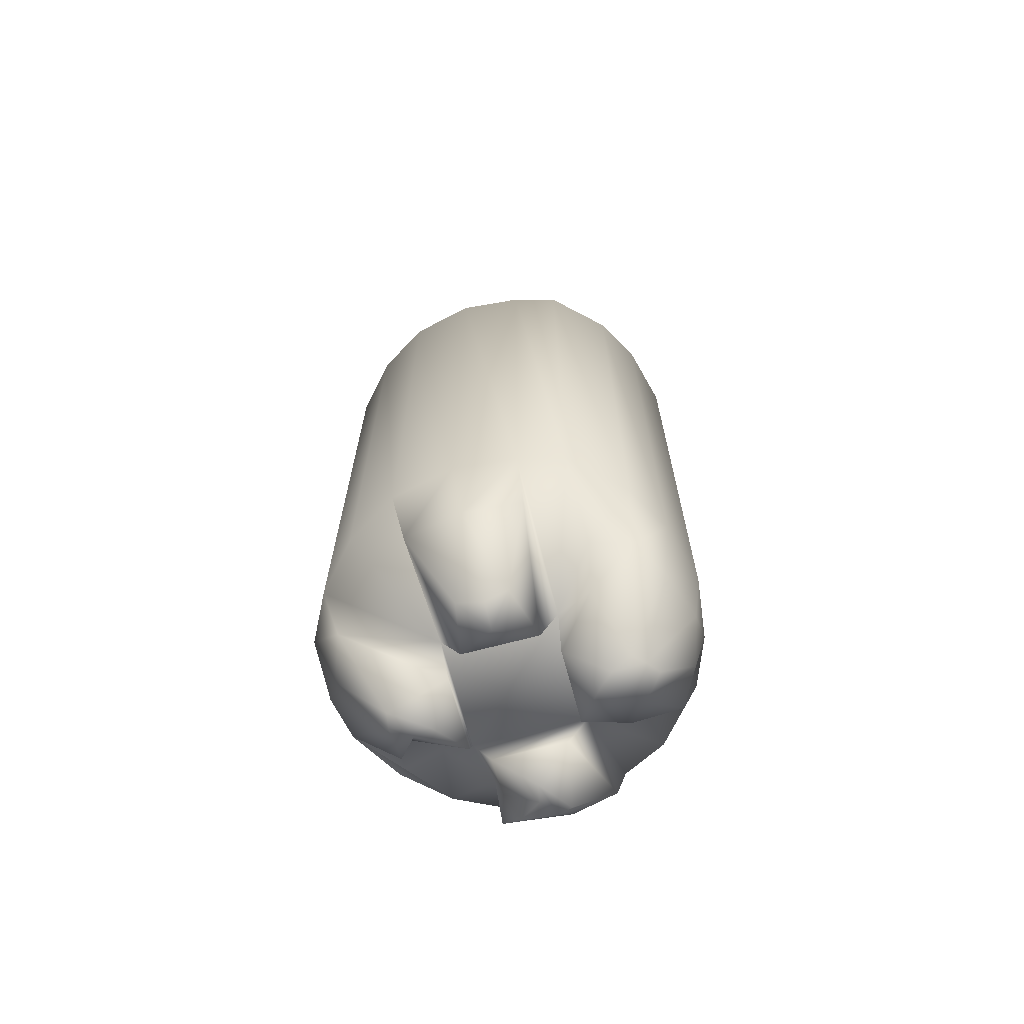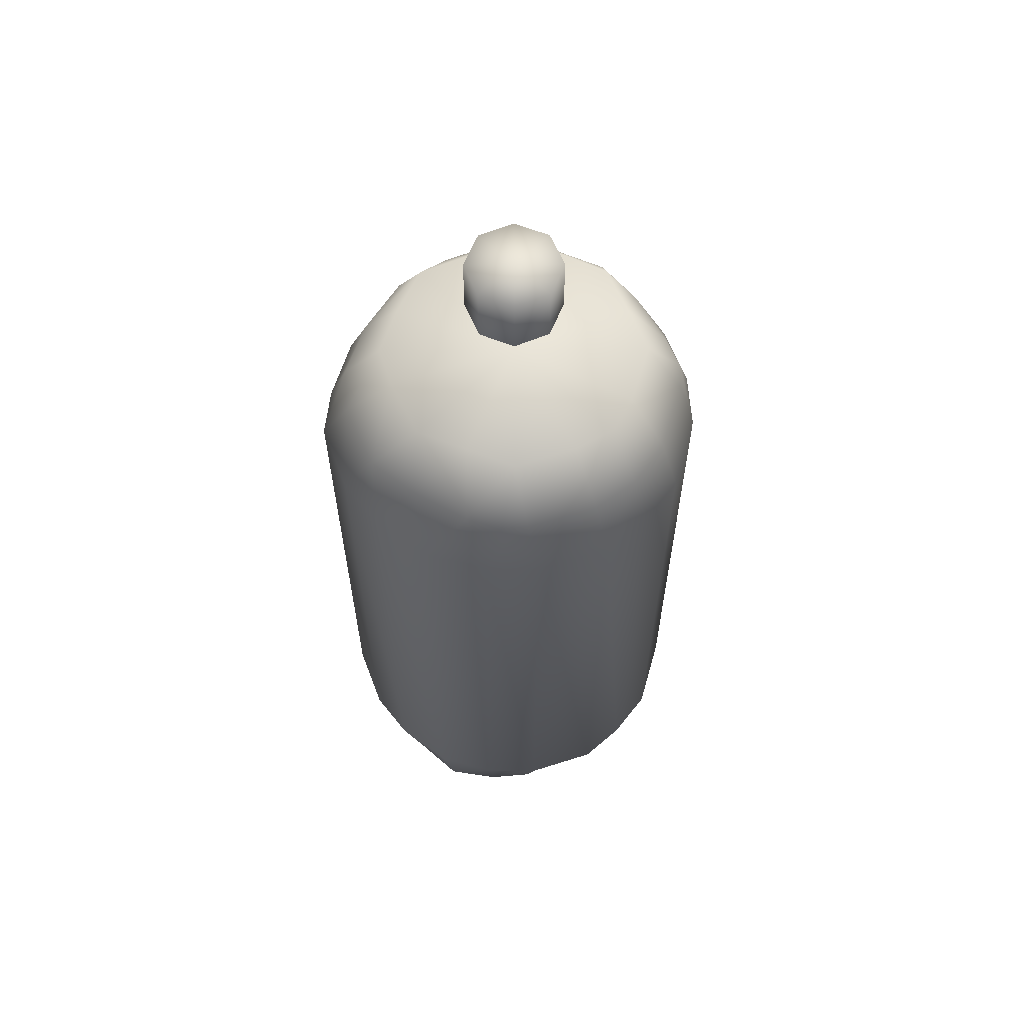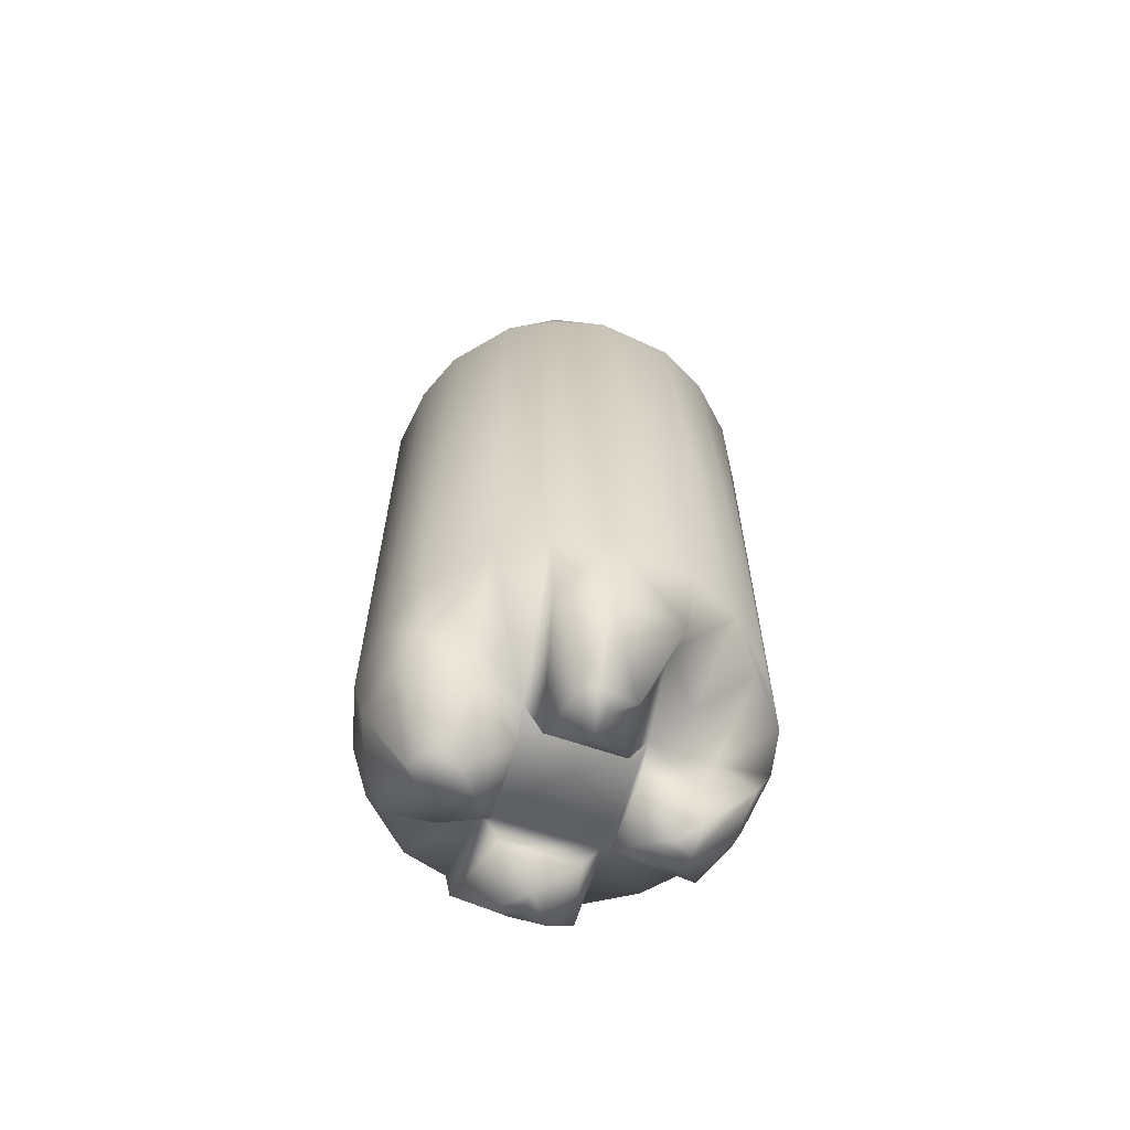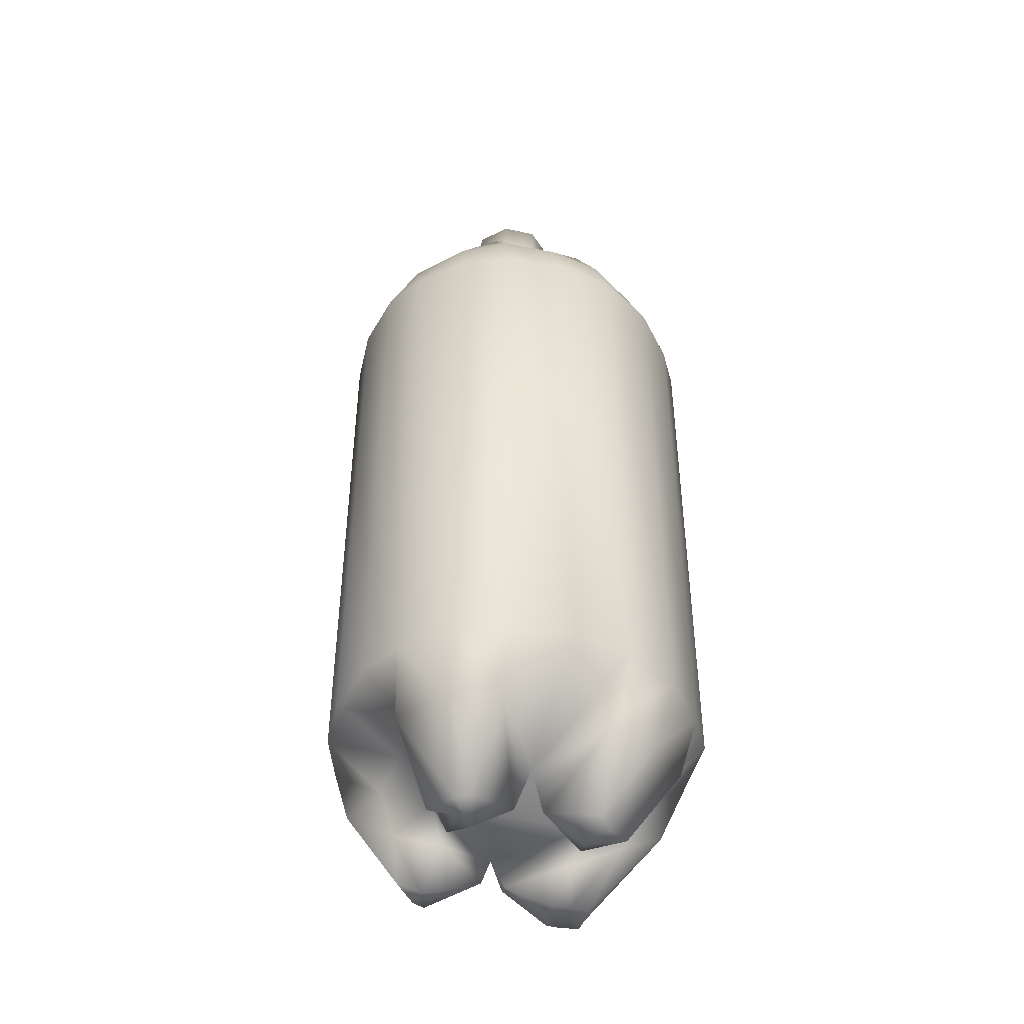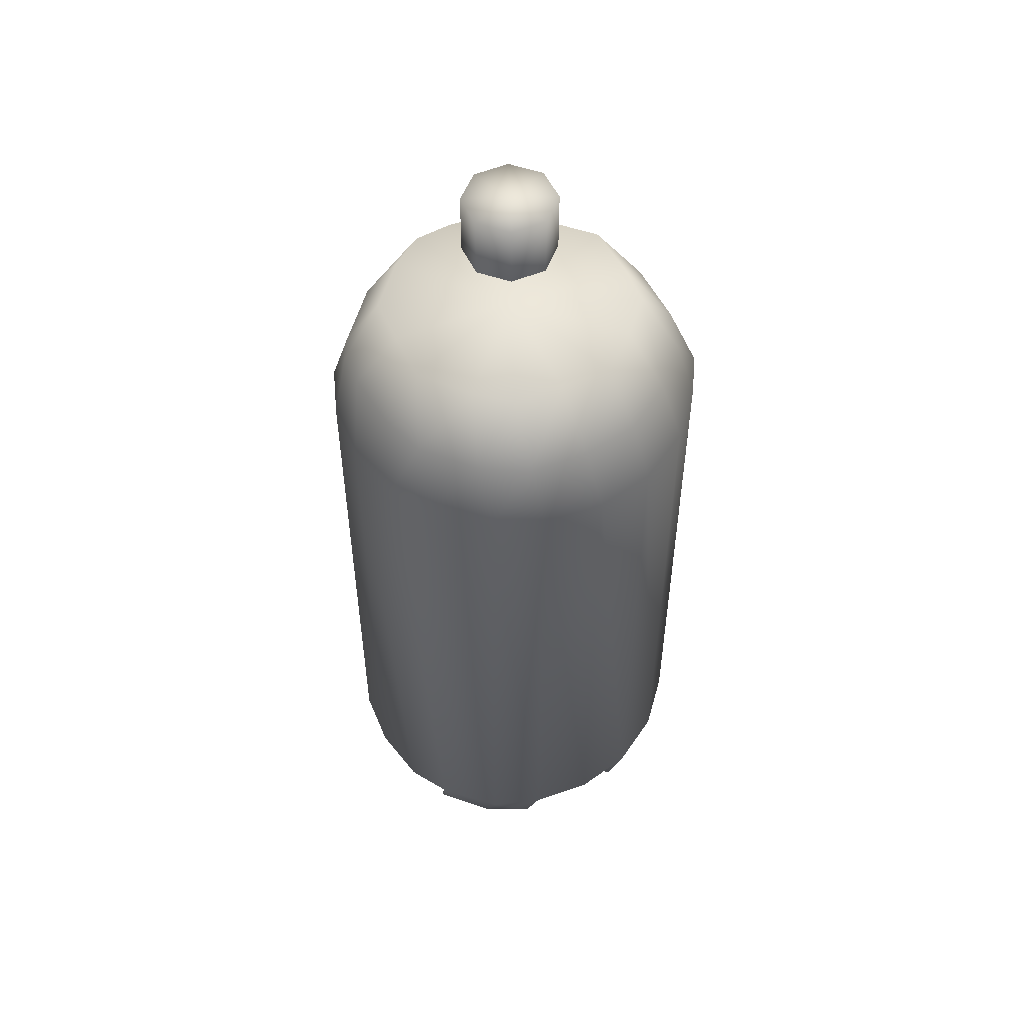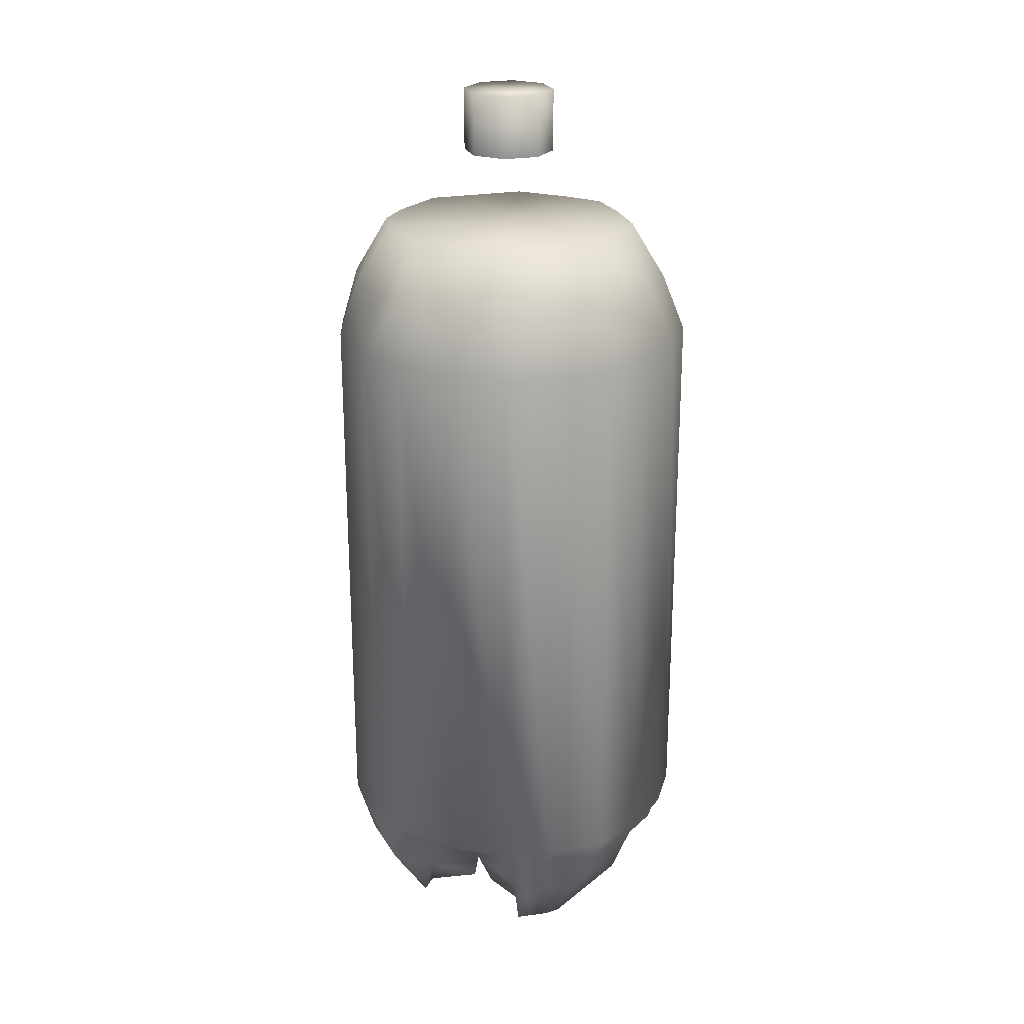
<metadata>
{"format":"obj","ext":"obj","renderer":"f3d","projection":"perspective","resolution":1024,"background":"white","views":[{"elev":-68.3,"azim":38.3,"up":"+Y"},{"elev":61.5,"azim":135.4,"up":"+Y"},{"elev":-64.2,"azim":-175.7,"up":"+Y"},{"elev":-44.8,"azim":-36.5,"up":"+Y"},{"elev":52.4,"azim":-46.0,"up":"+Y"},{"elev":23.3,"azim":-84.1,"up":"+Y"}]}
</metadata>
<code>
o dragon_kick.gr2
v 0.003499 0.2724 0.2417
v 0.02882 0.1009 0.1456
v 0.05557 0.1009 0.1267
v 0.04232 0.09312 0.09647
v 0.1975 0.2724 0.153
v -0.1142 0.09703 0.04468
v -0.1315 0.1009 0.06946
v -0.004902 0.1958 -0.2095
v -0.02896 0.1009 -0.1446
v -0.03903 0.09312 -0.0922
v -0.05945 1.228 0.001414
v 0.000842 1.228 0.05989
v -0.04142 1.228 0.04314
v 0.04256 1.309 0.04185
v 0.04256 1.228 0.04185
v 0.05931 1.228 -0.000411
v 0.04127 1.228 -0.04213
v -0.04271 1.309 -0.04084
v -0.000984 1.228 -0.05888
v -0.04271 1.228 -0.04084
v 0.2322 0.9857 0.07406
v 0.2322 0.2724 0.07406
v 0.1523 0.9857 0.1891
v 0.1523 0.2724 0.1891
v 0.08311 0.2724 0.2265
v 0.003499 0.9857 0.2417
v -0.07176 0.9857 0.2308
v -0.07176 0.2724 0.2308
v -0.142 0.2724 0.1974
v -0.1939 0.9857 0.1544
v -0.1939 0.2724 0.1544
v -0.04499 0.1218 0.06836
v -0.0894 0.09312 0.04203
v 0.1413 0.1958 0.164
v 0.07316 0.1218 0.047
v -0.1354 0.1958 0.1678
v -0.07123 0.1218 -0.04495
v 0.01535 0.1218 -0.08238
v -0.03705 0.1688 0.09381
v -0.01341 0.1218 0.08443
v 0.04283 0.12 -0.06992
v 0.03691 0.1688 -0.09281
v 0.09398 0.09312 -0.03688
v 0.1025 0.09703 -0.06222
v 0.08181 0.2206 -0.1502
v 0.07883 0.157 -0.125
v 0.1291 0.194 -0.1648
v -0.05301 0.09703 -0.1137
v -0.1028 0.1588 -0.1075
v -0.09338 0.1688 -0.03648
v -0.08598 0.1009 -0.1199
v -0.143 0.1958 -0.1562
v 0.04652 1.131 -0.1539
v 0.05695 1.058 -0.2017
v -0.142 0.9857 0.1974
v -0.06902 1.058 0.1993
v -0.1419 1.131 0.07393
v -0.1167 1.131 0.1207
v -0.1794 1.058 0.1191
v -0.1368 1.058 0.1703
v -0.209 1.058 0.04497
v -0.2414 0.9857 0.02295
v -0.1675 1.131 0.003075
v -0.2048 1.058 -0.01827
v -0.1847 1.058 -0.09236
v -0.2295 0.9857 -0.05464
v -0.1992 0.9857 -0.1237
v -0.169 1.058 -0.1323
v -0.1545 0.9857 -0.1762
v -0.2298 0.9857 0.08108
v -0.2298 0.2724 0.08108
v -0.2414 0.2724 0.02295
v -0.2295 0.2724 -0.05464
v -0.2195 0.2722 -0.05249
v -0.1443 0.2206 -0.0388
v -0.1216 0.2206 -0.114
v -0.1992 0.2724 -0.1237
v -0.1545 0.2724 -0.1762
v -0.07149 0.9857 -0.223
v -0.003641 0.9857 -0.2318
v 0.05917 0.9857 -0.2278
v -0.07149 0.2724 -0.223
v -0.0658 0.1958 -0.1994
v -0.04738 0.1009 -0.1429
v -0.003641 0.2724 -0.2318
v 0.05917 0.2724 -0.2278
v 0.1404 0.2724 -0.1871
v 0.1404 0.9857 -0.1871
v 0.2275 0.9857 -0.0719
v 0.1735 0.194 -0.1282
v 0.1386 0.1009 -0.07867
v 0.2123 0.194 -0.0756
v 0.1586 0.1009 -0.06633
v 0.2275 0.2724 -0.0719
v 0.1882 0.2724 -0.1385
v 0.145 0.1009 -0.02839
v 0.2167 0.194 -0.01013
v 0.2395 0.9857 0.007273
v 0.2395 0.2724 0.007273
v 0.08026 0.12 0.01665
v 0.09324 0.1688 0.03748
v 0.1429 0.157 0.04139
v 0.2065 0.194 0.0466
v 0.1645 0.2206 0.06835
v -0.08242 0.1218 -0.01821
v -0.2093 0.1958 0.05146
v -0.1475 0.1588 0.02343
v -0.1651 0.2206 0.02977
v -0.1205 0.1009 0.08641
v -0.1788 0.1958 0.1213
v -0.1452 0.1009 0.02939
v 0.1674 1.131 -0.002072
v 0.1434 1.131 0.07029
v 0.1442 1.058 0.1625
v 0.1814 1.058 0.1184
v 0.1975 0.9857 0.153
v 0.2114 1.058 0.03859
v 0.2026 1.058 -0.02864
v 0.1415 1.131 -0.06182
v 0.1821 1.058 -0.1007
v 0.1167 1.131 -0.1195
v 0.1882 0.9857 -0.1385
v 0.1361 1.058 -0.1617
v 0.1605 1.058 -0.1405
v 0.003206 1.058 0.2125
v 0.08311 0.9857 0.2265
v 0.07841 1.058 0.1953
v -0.06617 1.058 -0.1986
v -0.003295 1.058 -0.2104
v -0.002645 1.131 -0.1669
v -0.1453 1.058 -0.1539
v 0.004561 0.1958 0.2154
v 0.07758 0.1958 0.1977
v 0.08584 0.1009 0.1209
v 0.1204 0.1009 -0.08541
v 0.1163 0.09703 -0.03038
v 0.1523 0.1009 -0.04683
v -0.000984 1.309 -0.05888
v 0.04127 1.309 -0.04213
v 0.05931 1.309 -0.000411
v -0.05945 1.309 0.001414
v -7.1e-05 1.309 0.000502
v 0.000842 1.309 0.05989
v -0.04142 1.309 0.04314
v -0.05181 1.131 -0.153
v -0.1202 1.131 -0.1156
v -0.1439 1.131 -0.05804
v 0.1202 1.131 0.1171
v -7.1e-05 1.131 0.000502
v 0.06461 1.131 0.145
v 0.002503 1.131 0.168
v -0.05727 1.131 0.1445
f 86 88 87
f 128 130 129
f 142 144 143
f 39 28 29
f 39 1 28
f 4 3 2
f 3 4 134
f 101 5 24
f 104 5 101
f 104 22 5
f 6 7 111
f 33 7 6
f 7 33 109
f 10 84 9
f 84 10 48
f 48 51 84
f 39 132 1
f 132 39 40
f 40 2 132
f 2 40 4
f 42 8 85
f 8 42 38
f 38 9 8
f 9 38 10
f 11 144 141
f 144 11 13
f 13 143 144
f 143 13 12
f 12 14 143
f 14 12 15
f 15 140 14
f 140 15 16
f 16 139 140
f 139 16 17
f 17 138 139
f 138 17 19
f 19 18 138
f 18 19 20
f 20 141 18
f 141 20 11
f 116 22 21
f 22 116 5
f 23 5 116
f 5 23 24
f 126 24 23
f 24 126 25
f 26 25 126
f 25 26 1
f 27 1 26
f 1 27 28
f 55 28 27
f 28 55 29
f 30 29 55
f 29 30 31
f 70 31 30
f 31 70 71
f 32 50 39
f 50 32 105
f 32 33 105
f 35 134 4
f 134 35 34
f 101 34 35
f 34 101 24
f 32 109 33
f 109 32 36
f 39 36 32
f 36 39 29
f 37 10 38
f 42 37 38
f 37 42 50
f 101 50 42
f 50 101 39
f 35 39 101
f 39 35 40
f 35 4 40
f 41 101 42
f 101 41 100
f 41 43 100
f 41 44 43
f 44 41 46
f 42 46 41
f 46 135 44
f 46 42 45
f 135 46 47
f 45 47 46
f 47 45 87
f 37 48 10
f 48 37 49
f 50 49 37
f 49 51 48
f 49 50 76
f 51 49 52
f 76 52 49
f 52 76 78
f 123 53 121
f 53 123 54
f 88 54 123
f 54 130 53
f 54 88 81
f 130 54 129
f 81 129 54
f 129 81 80
f 60 152 58
f 152 60 56
f 55 56 60
f 56 151 152
f 56 55 27
f 151 56 125
f 27 125 56
f 125 27 26
f 61 57 63
f 57 61 59
f 70 59 61
f 59 58 57
f 59 70 30
f 58 59 60
f 30 60 59
f 60 30 55
f 61 62 70
f 62 61 64
f 63 64 61
f 64 66 62
f 64 63 147
f 66 64 65
f 147 65 64
f 65 67 66
f 65 147 146
f 67 65 68
f 146 68 65
f 68 69 67
f 68 146 131
f 69 68 131
f 62 71 70
f 71 62 72
f 66 72 62
f 72 108 71
f 72 66 73
f 67 73 66
f 74 108 72
f 73 67 77
f 77 72 73
f 77 74 72
f 69 77 67
f 108 74 75
f 75 74 77
f 75 50 108
f 75 76 50
f 75 77 76
f 76 77 78
f 77 69 78
f 79 78 69
f 78 79 82
f 80 82 79
f 82 52 78
f 82 80 85
f 81 85 80
f 52 82 83
f 83 51 52
f 51 83 84
f 83 9 84
f 9 83 8
f 82 8 83
f 8 82 85
f 85 81 86
f 42 85 86
f 42 86 45
f 88 86 81
f 45 86 87
f 122 87 88
f 87 122 95
f 89 95 122
f 95 47 87
f 95 89 94
f 98 94 89
f 47 95 90
f 90 135 47
f 135 90 91
f 90 93 91
f 95 92 90
f 93 90 92
f 92 95 94
f 92 137 93
f 137 92 97
f 94 97 92
f 97 96 137
f 96 97 103
f 97 94 99
f 99 103 97
f 94 98 99
f 103 99 22
f 21 99 98
f 99 21 22
f 136 100 43
f 100 136 102
f 96 102 136
f 102 101 100
f 102 96 103
f 101 102 104
f 103 104 102
f 104 103 22
f 6 105 33
f 105 6 107
f 111 107 6
f 107 50 105
f 107 111 106
f 50 107 108
f 106 108 107
f 108 106 71
f 31 36 29
f 36 31 110
f 71 110 31
f 110 109 36
f 110 71 106
f 109 110 7
f 106 7 110
f 7 106 111
f 113 117 112
f 117 113 115
f 148 115 113
f 115 21 117
f 115 148 114
f 21 115 116
f 114 116 115
f 116 114 23
f 98 117 21
f 117 98 118
f 118 112 117
f 89 118 98
f 112 118 119
f 118 89 120
f 120 119 118
f 122 120 89
f 119 120 121
f 124 121 120
f 120 122 124
f 121 124 123
f 122 123 124
f 123 122 88
f 126 125 26
f 125 126 127
f 127 151 125
f 23 127 126
f 151 127 150
f 127 23 114
f 127 148 150
f 148 127 114
f 79 129 80
f 129 79 128
f 69 128 79
f 130 128 145
f 128 69 131
f 128 146 145
f 146 128 131
f 132 25 1
f 25 132 133
f 133 24 25
f 2 133 132
f 24 133 34
f 133 2 3
f 133 134 34
f 134 133 3
f 91 44 135
f 137 91 93
f 137 44 91
f 44 137 136
f 136 137 96
f 44 136 43
f 142 139 138
f 142 140 139
f 142 138 18
f 142 14 140
f 142 18 141
f 142 143 14
f 142 141 144
f 149 53 130
f 53 149 121
f 145 149 130
f 149 119 121
f 149 145 146
f 119 149 112
f 147 149 146
f 149 113 112
f 149 147 63
f 113 149 148
f 57 149 63
f 149 150 148
f 149 57 58
f 150 149 151
f 152 149 58
f 149 152 151

</code>
